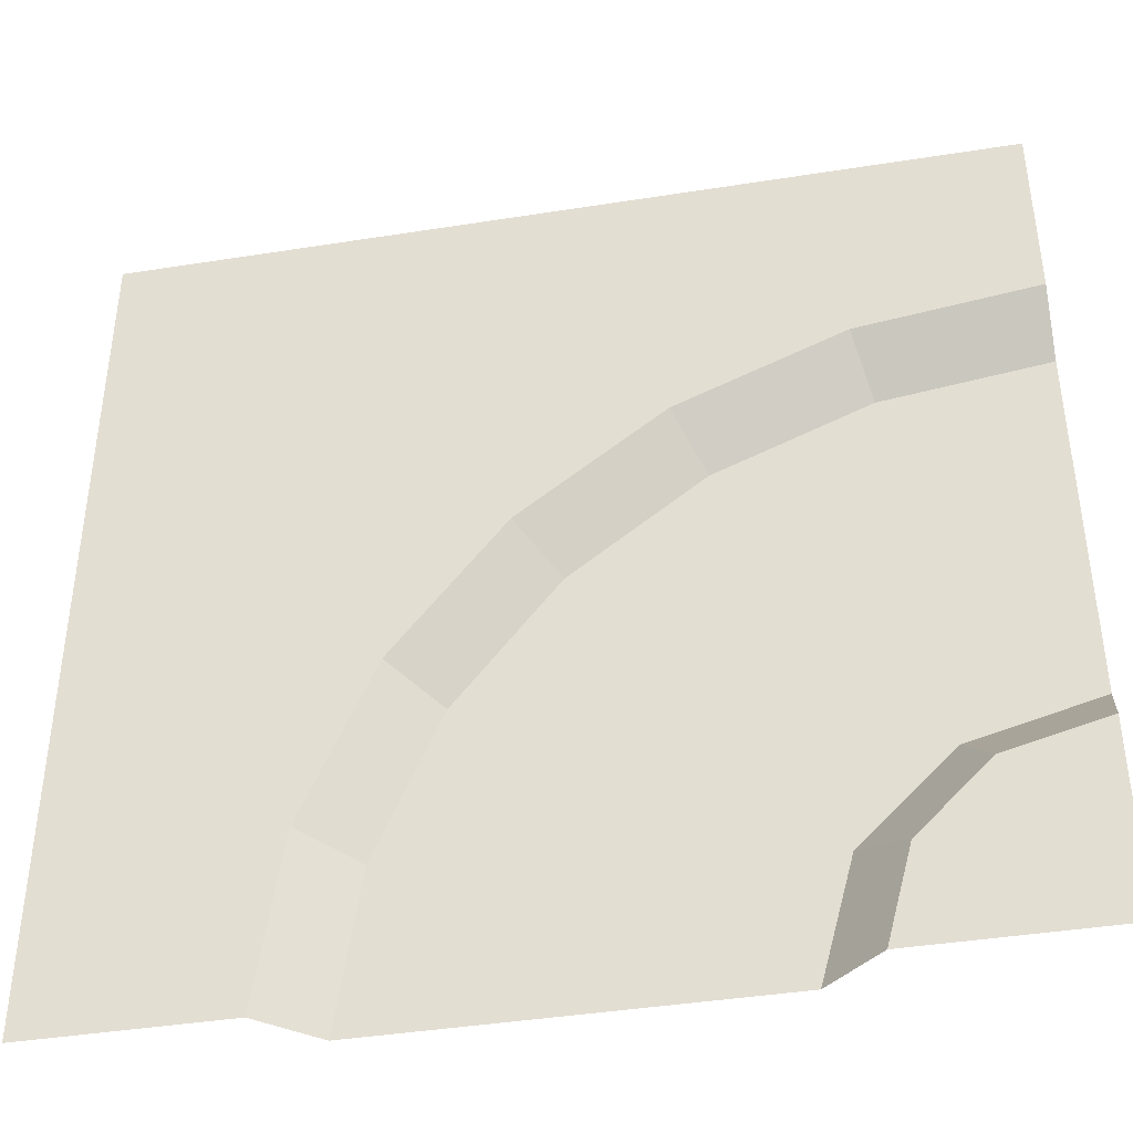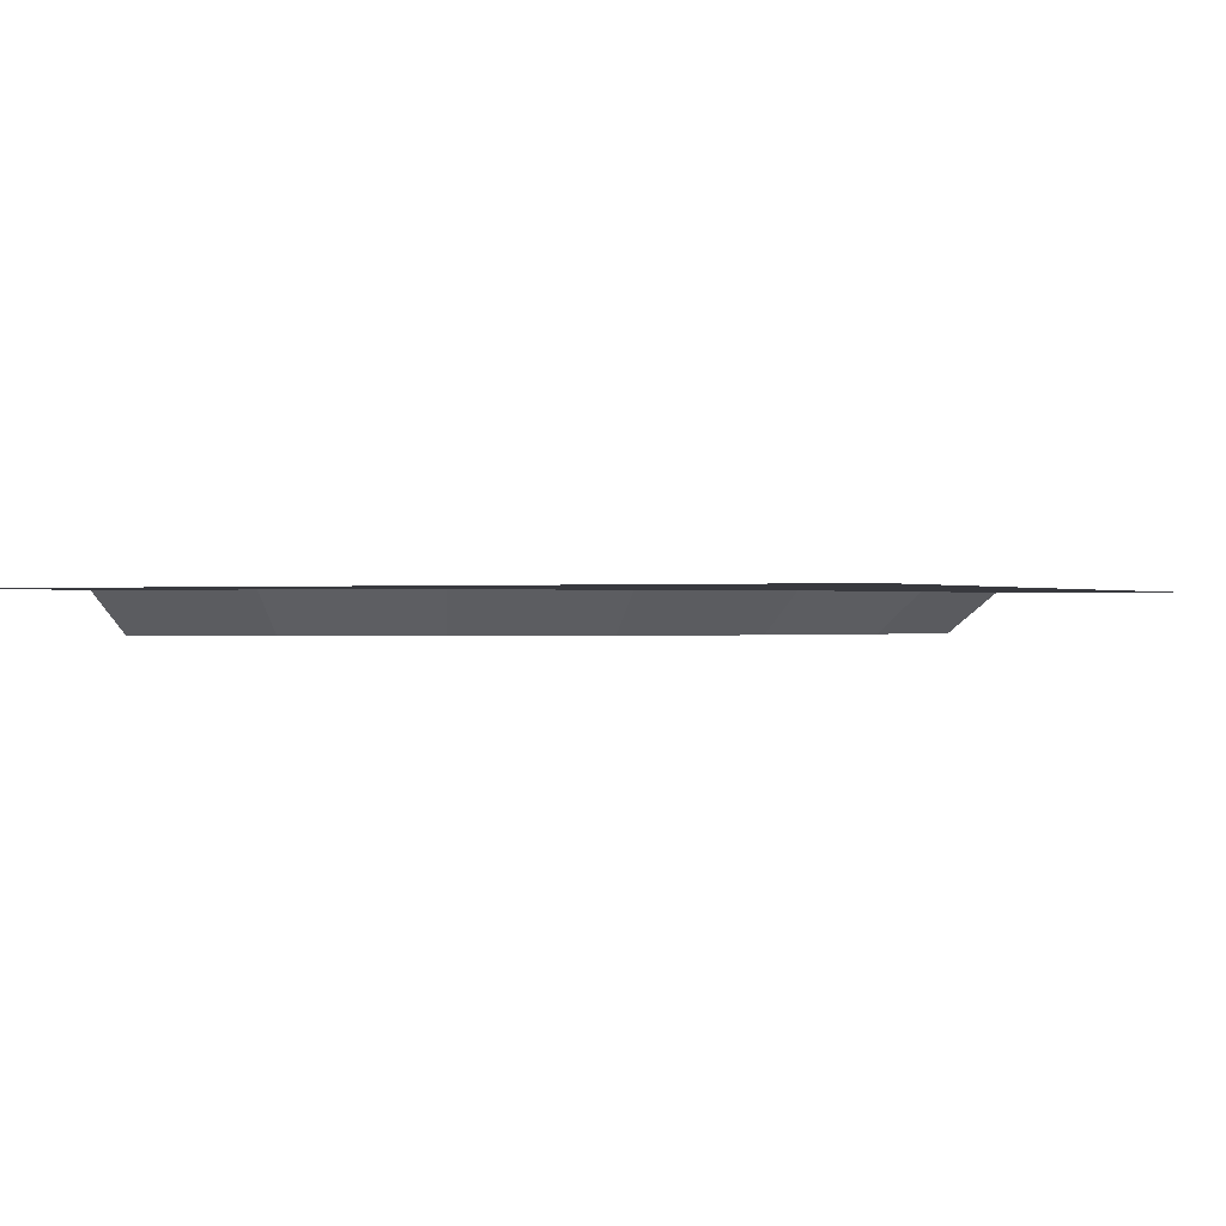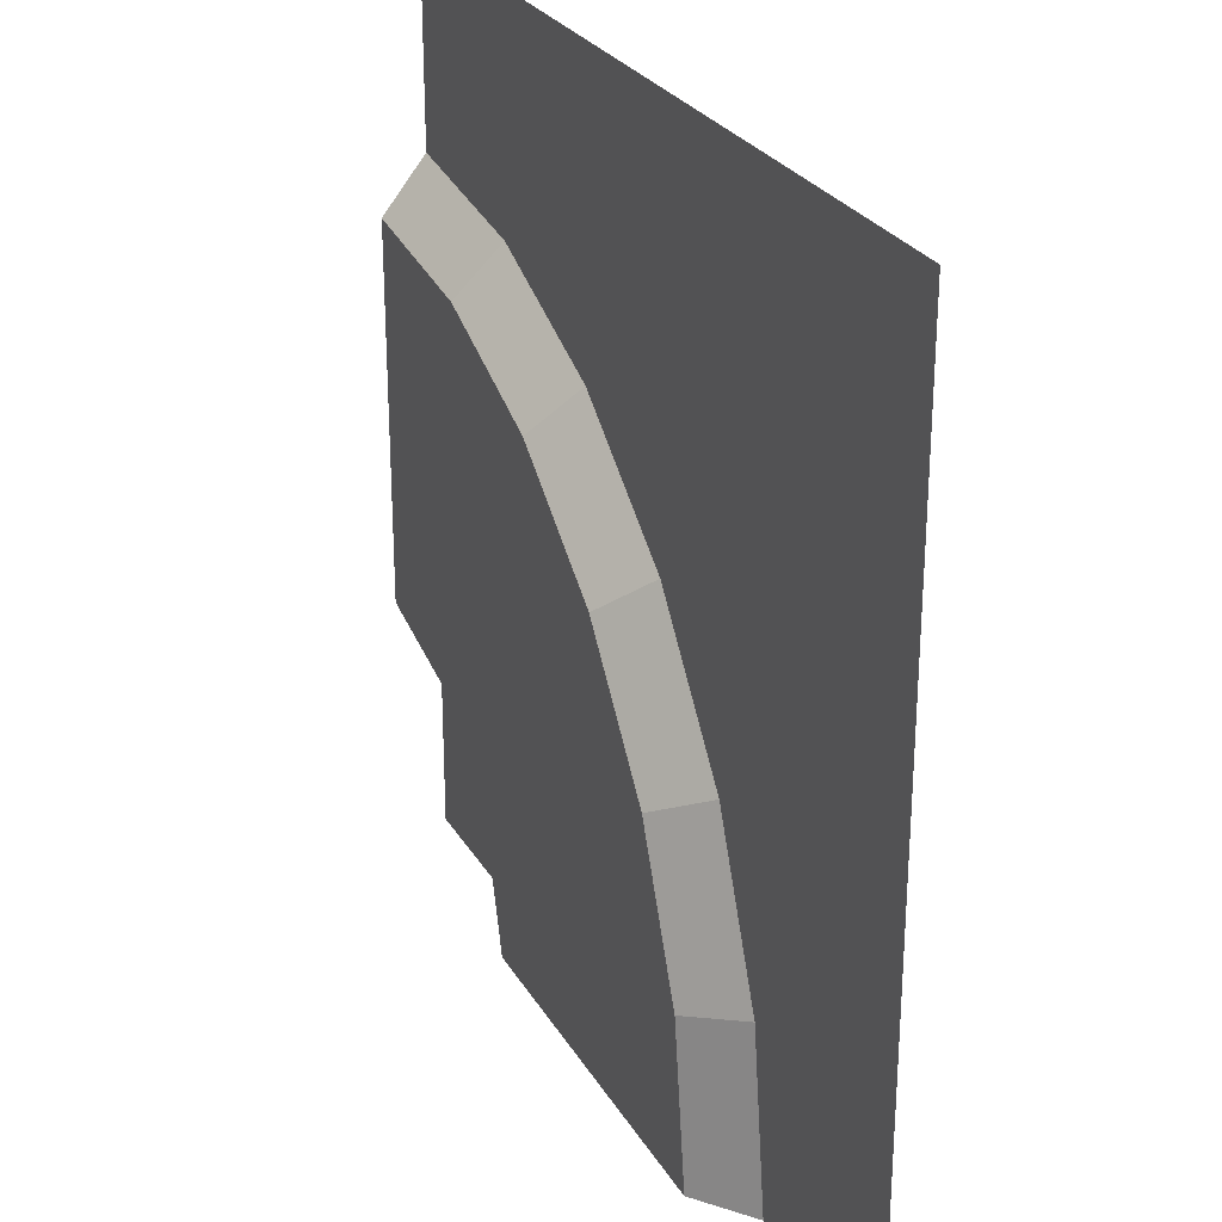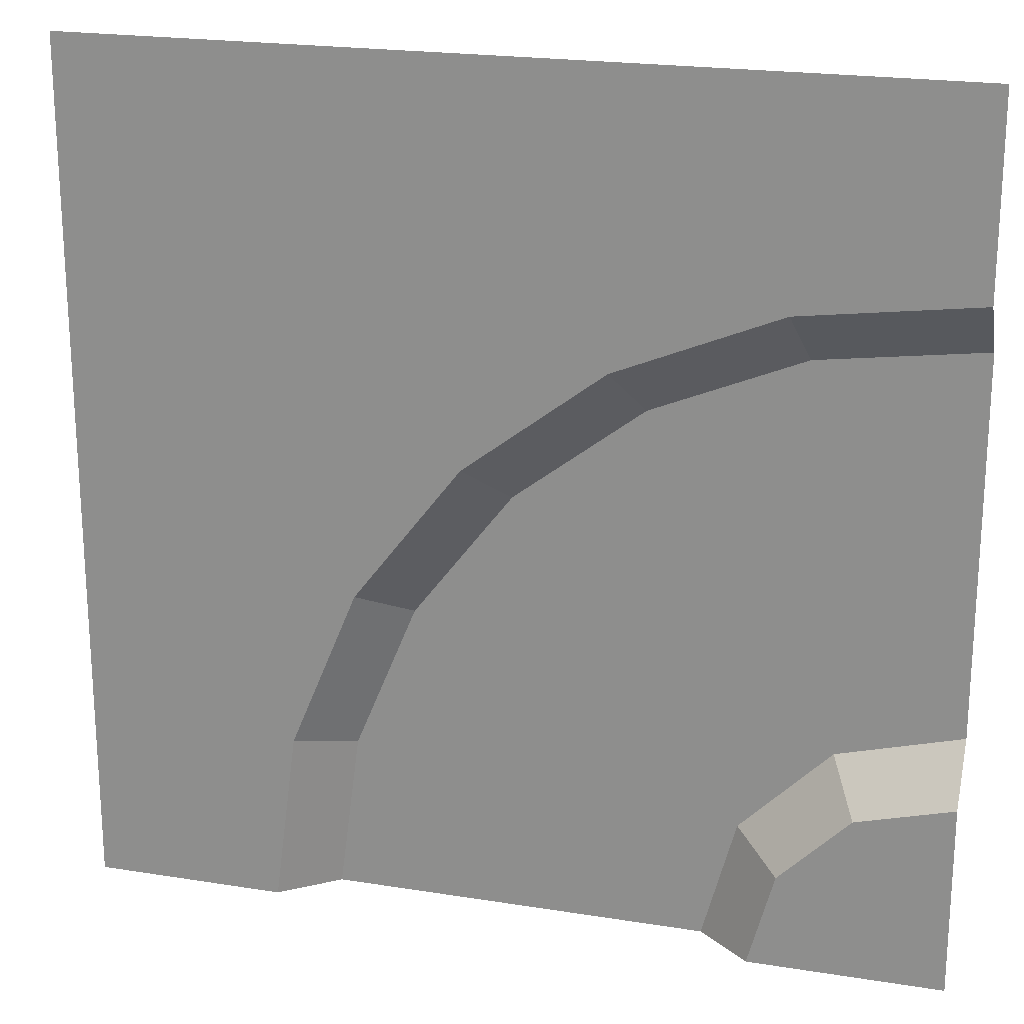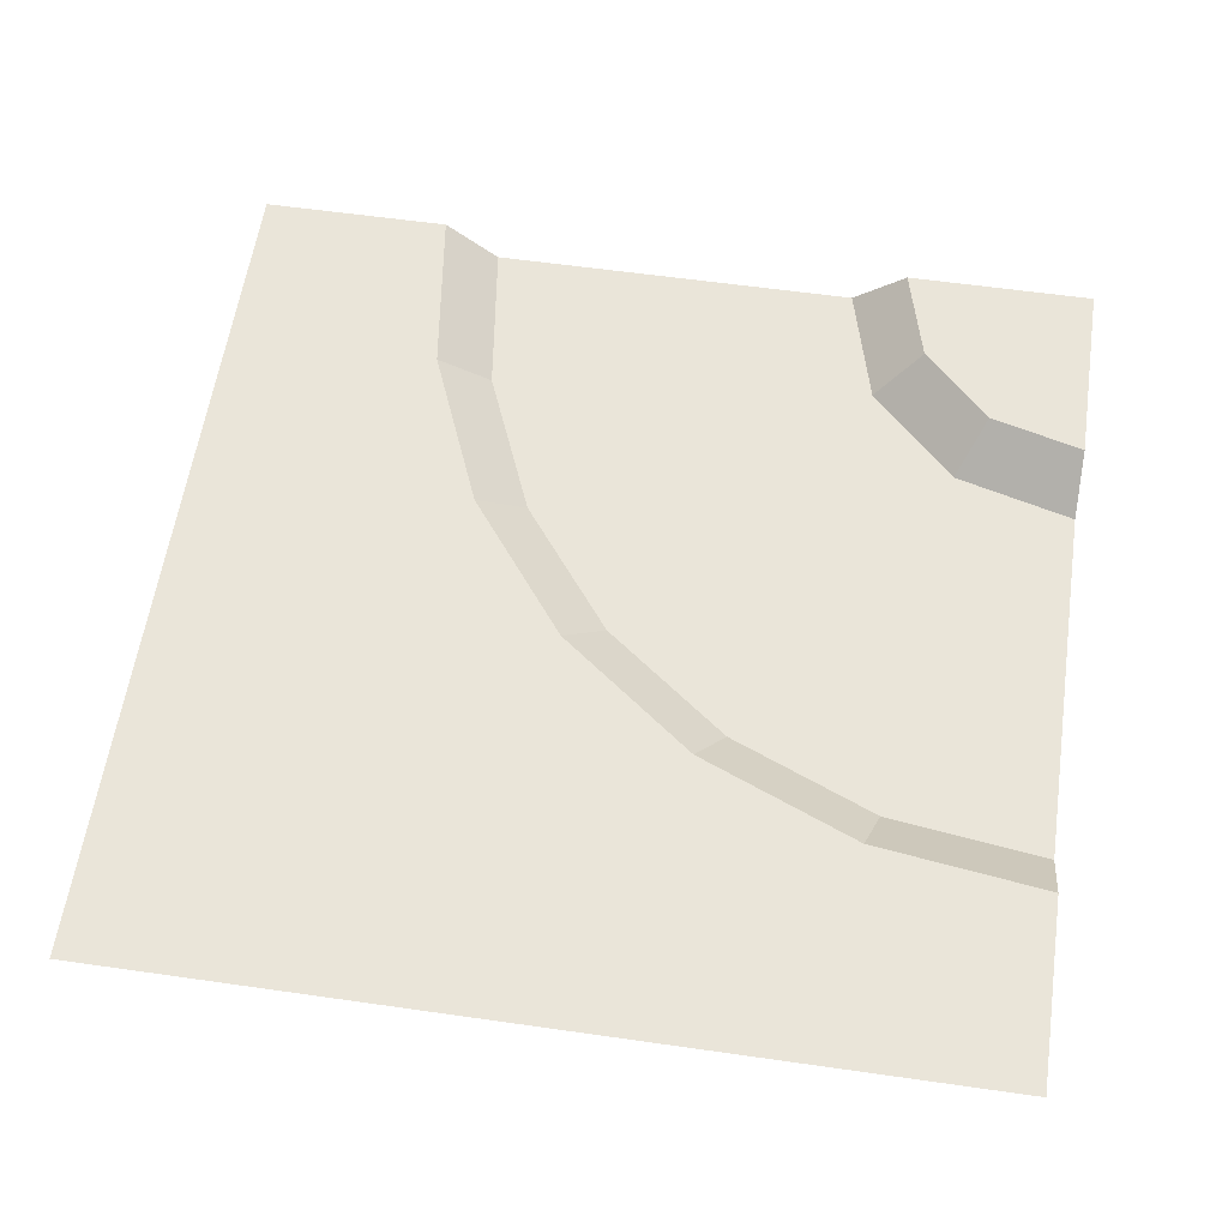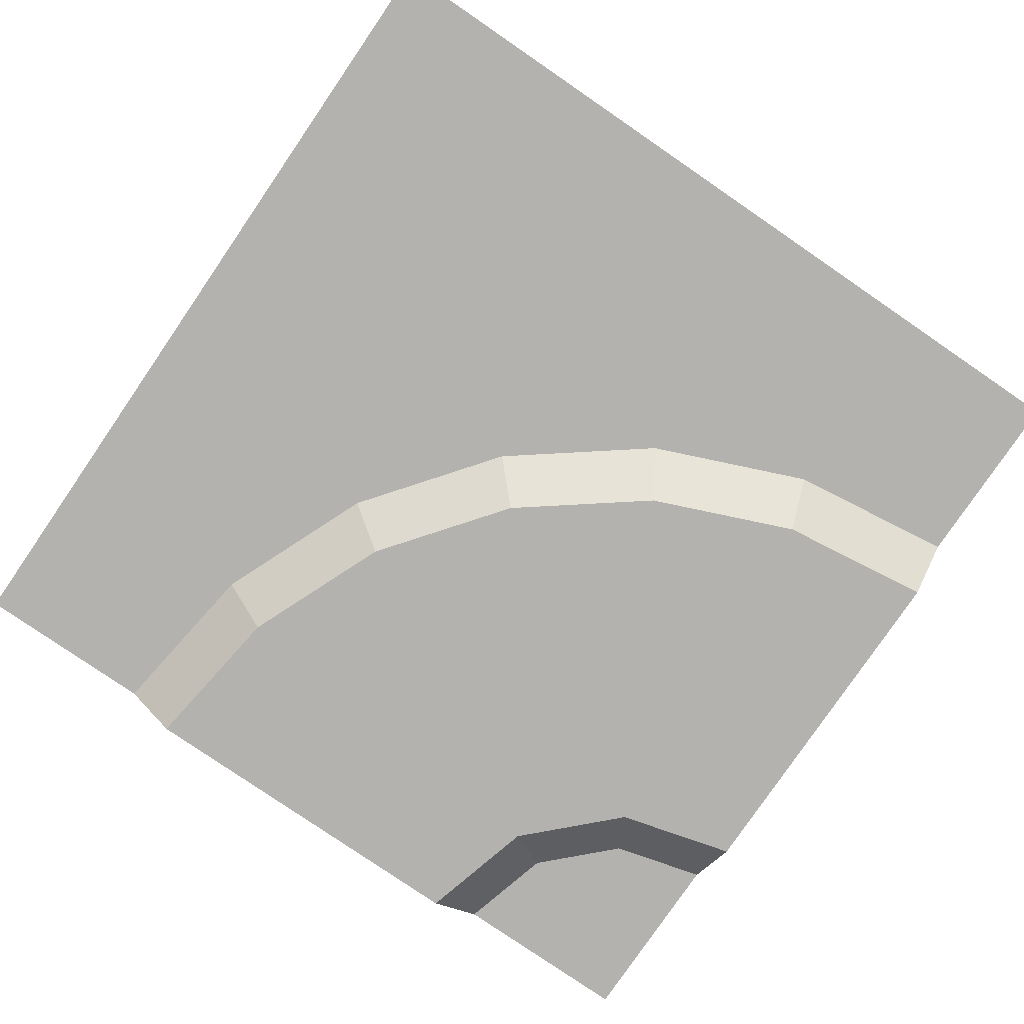
<metadata>
{"format":"obj","ext":"obj","renderer":"f3d","projection":"perspective","resolution":1024,"background":"white","views":[{"elev":-41.8,"azim":-169.2,"up":"+Z"},{"elev":-0.0,"azim":26.6,"up":"+Y"},{"elev":27.1,"azim":65.4,"up":"+Z"},{"elev":21.2,"azim":-164.0,"up":"+Z"},{"elev":58.6,"azim":98.4,"up":"+Y"},{"elev":-79.8,"azim":55.6,"up":"+Y"}]}
</metadata>
<code>
o ground_riverBend
v 0.1926 -0.05 -0.3144
v 0.1746 0 -0.1105
v 0.2525 0 -0.2984
v 0.1209 -0.05 -0.1415
v -0.1415 -0.05 0.1209
v -0.2984 -0 0.2525
v -0.1105 -0 0.1746
v -0.3144 -0.05 0.1926
v 0.006996 -0.05 0.006996
v 0.05084 -0 0.05084
v -0.279 0 -0.5
v -0.2549 -0.05 -0.3585
v -0.217 -0.05 -0.5
v -0.3086 0 -0.3895
v -0.3585 -0.05 -0.2549
v -0.3895 0 -0.3086
v 0.217 -0.05 -0.5
v 0.279 0 -0.5
v -0.5 -0 0.279
v -0.5 -0.05 0.217
v -0.5 -0.05 -0.217
v -0.5 0 -0.279
v 0.349 0 -0.2725
v 0.379 0 -0.5
v 0.2612 0 -0.0605
v 0.1215 -0 0.1215
v -0.0605 -0 0.2612
v -0.2725 -0 0.349
v -0.5 -0 0.379
v -0.379 0 -0.5
v -0.4174 0 -0.4174
v -0.5 0 -0.379
v -0.5 0 -0.5
v 0.5 -0 0.5
v -0.5 -0 0.5
v 0.5 0 -0.5
f 1 2 3
f 2 1 4
f 5 6 7
f 6 5 8
f 9 7 10
f 7 9 5
f 11 12 13
f 12 11 14
f 14 15 12
f 15 14 16
f 17 3 18
f 3 17 1
f 8 19 6
f 19 8 20
f 16 21 15
f 21 16 22
f 4 10 2
f 10 4 9
f 18 23 24
f 23 18 25
f 25 18 3
f 25 3 26
f 26 3 2
f 26 2 10
f 26 10 27
f 27 10 7
f 27 7 28
f 28 7 6
f 28 6 29
f 29 6 19
f 30 14 11
f 14 30 16
f 16 30 31
f 16 31 22
f 22 31 32
f 33 31 30
f 31 33 32
f 34 27 35
f 27 34 26
f 26 34 25
f 25 34 36
f 25 36 23
f 23 36 24
f 35 27 28
f 35 28 29
f 13 1 17
f 1 13 4
f 4 13 9
f 9 13 5
f 5 13 8
f 8 13 12
f 8 12 15
f 8 15 20
f 20 15 21

</code>
